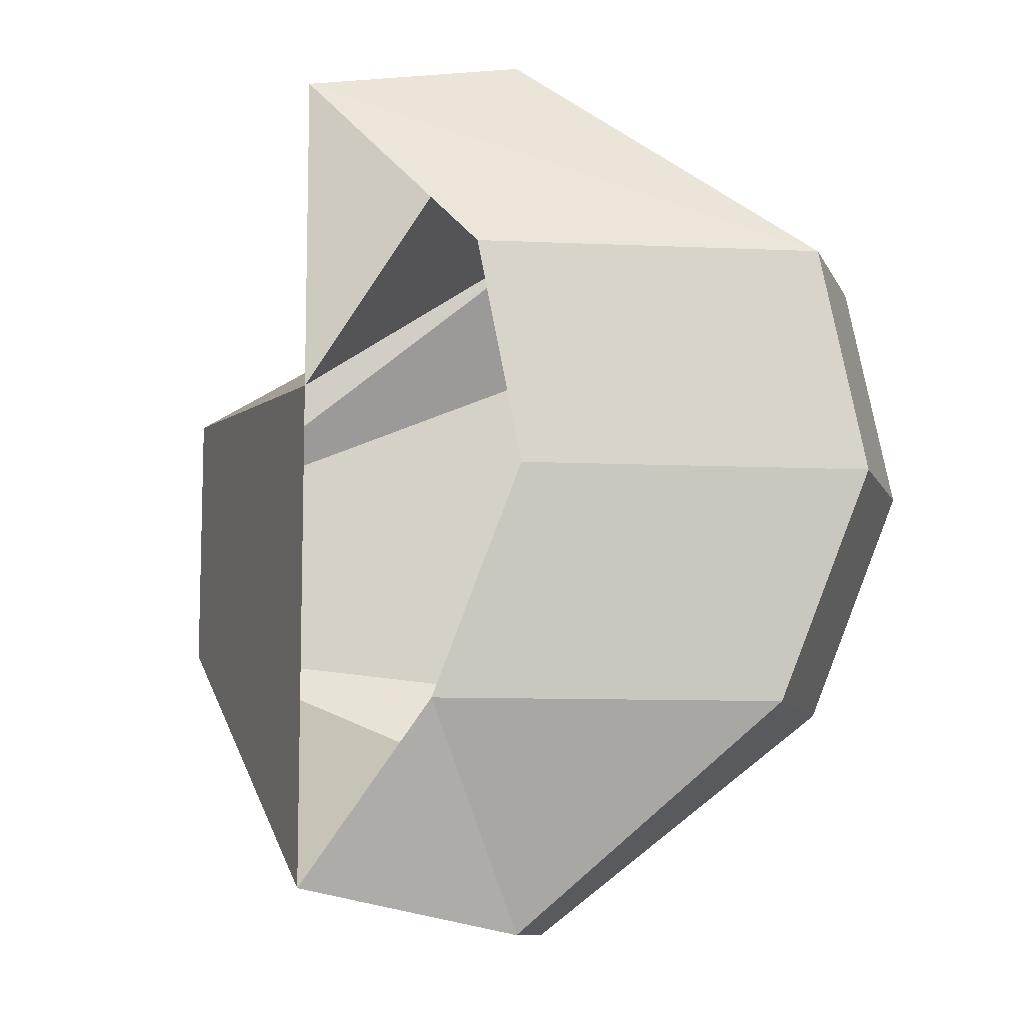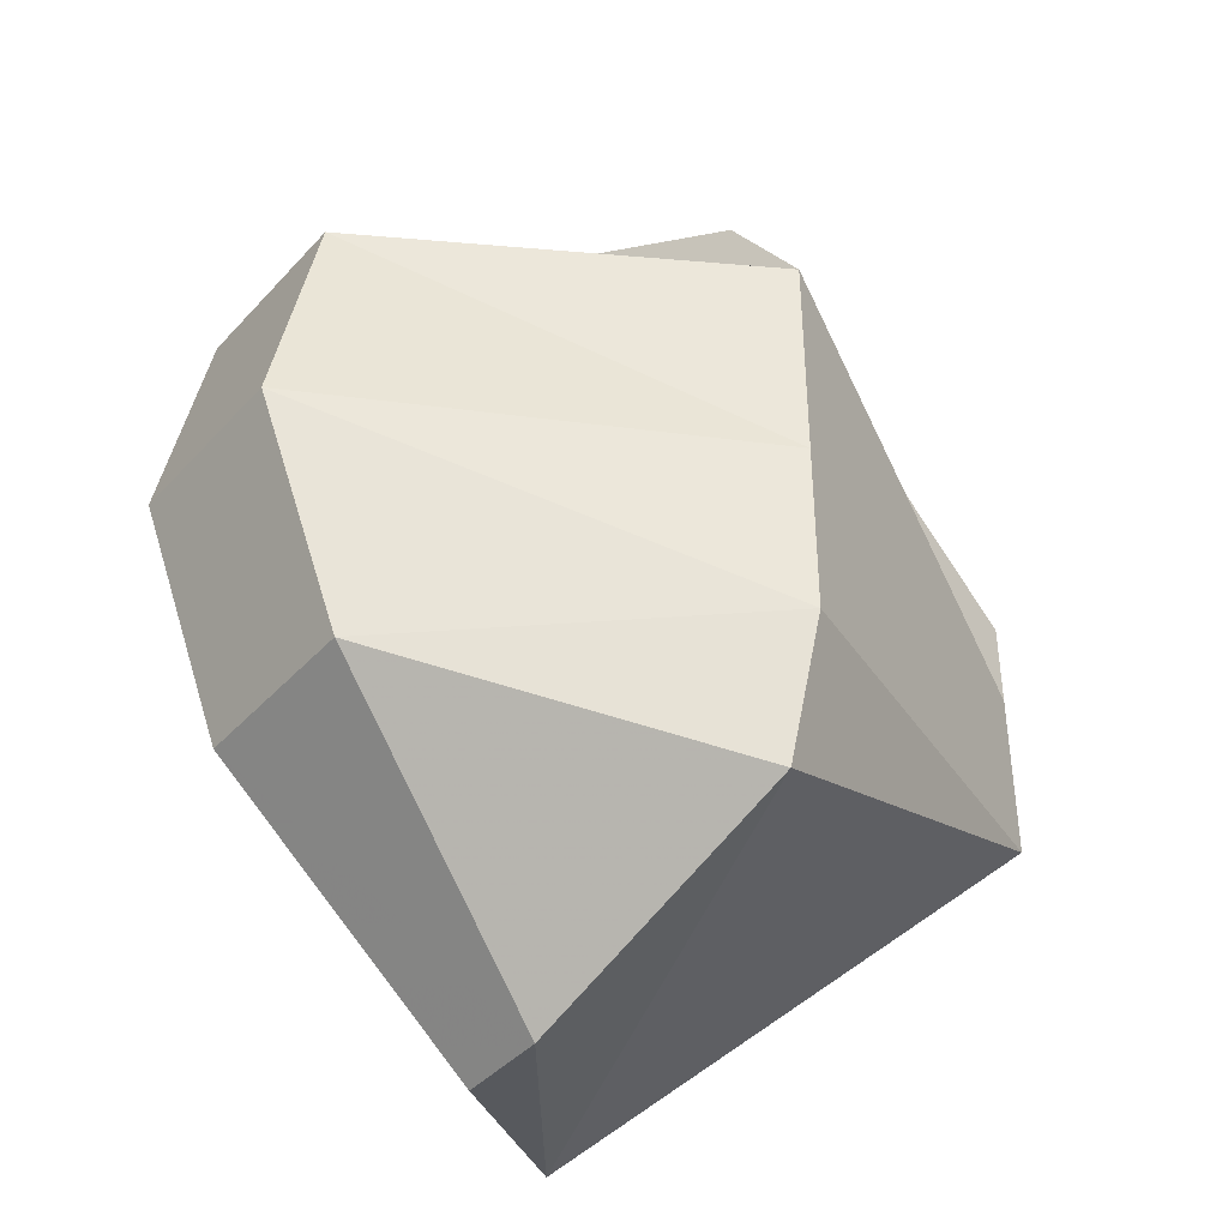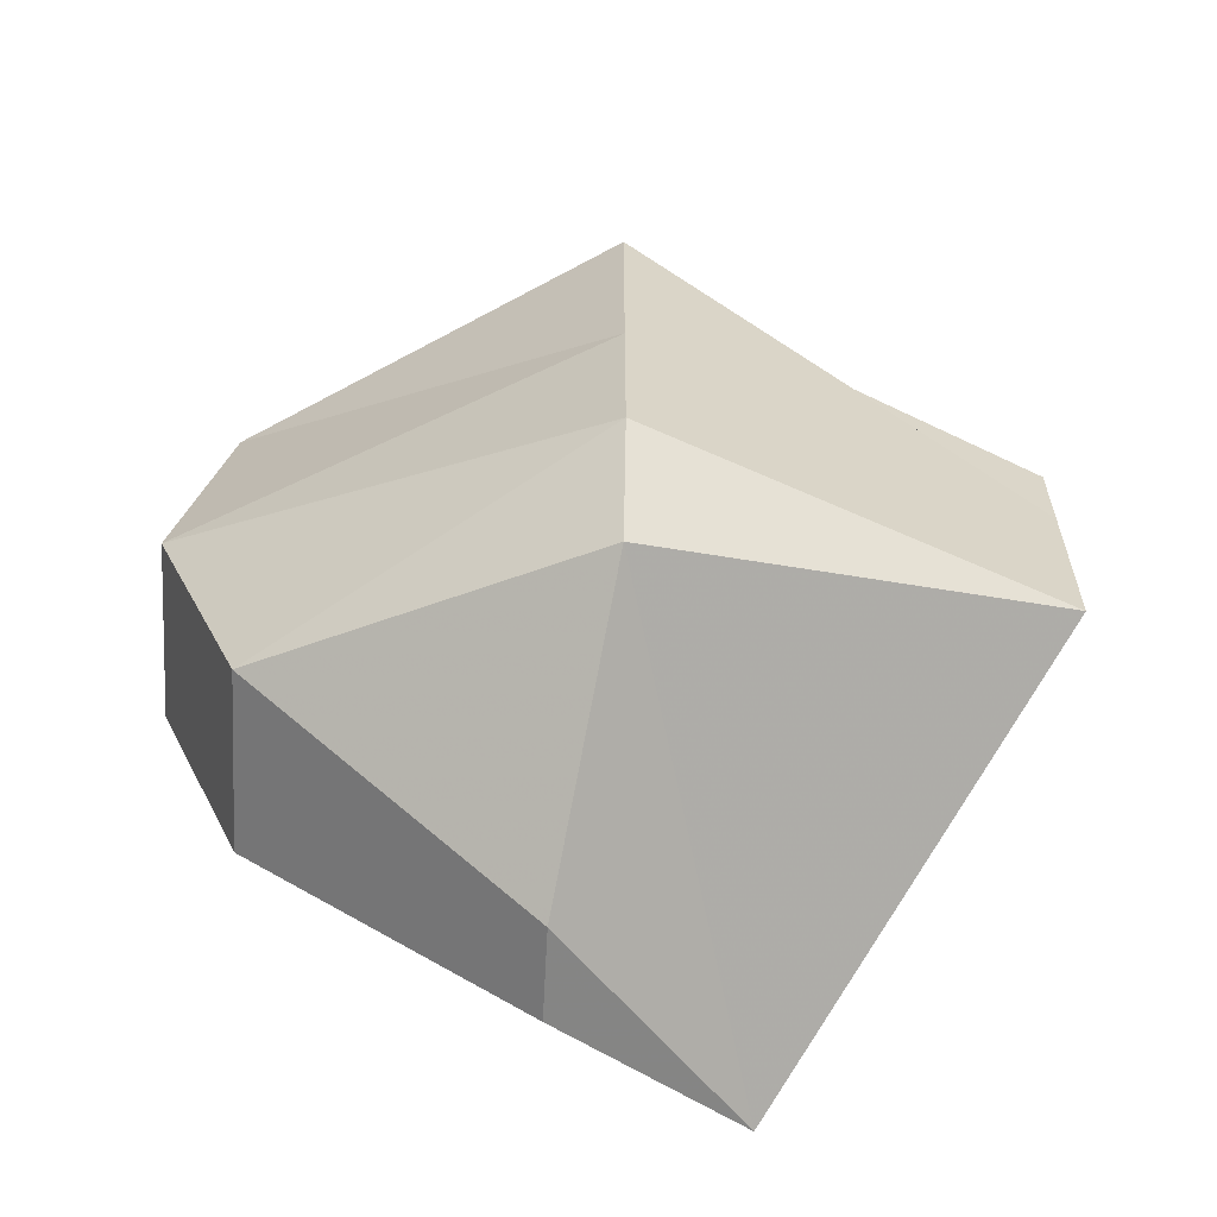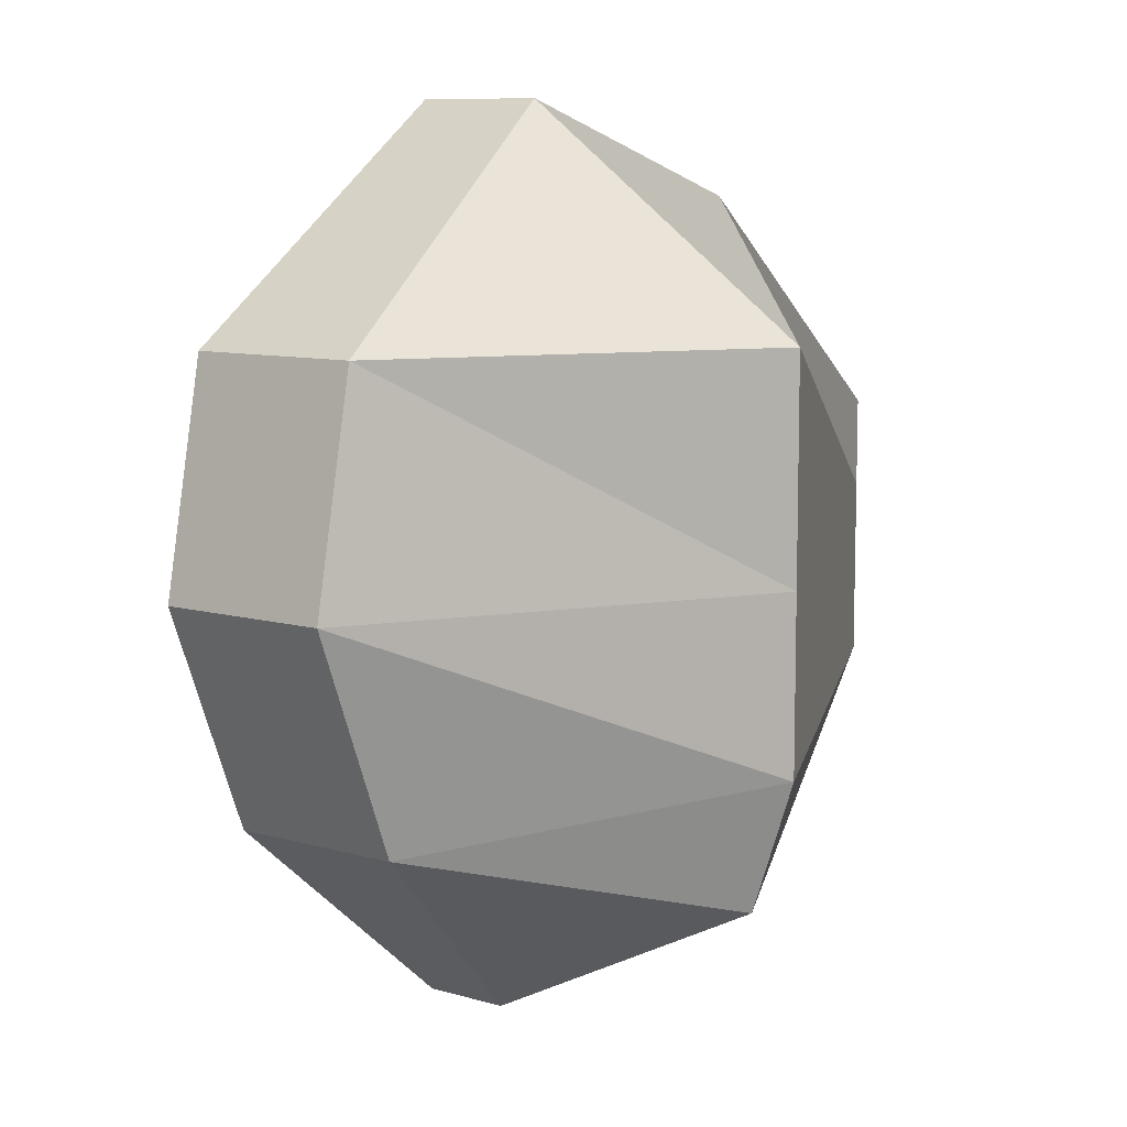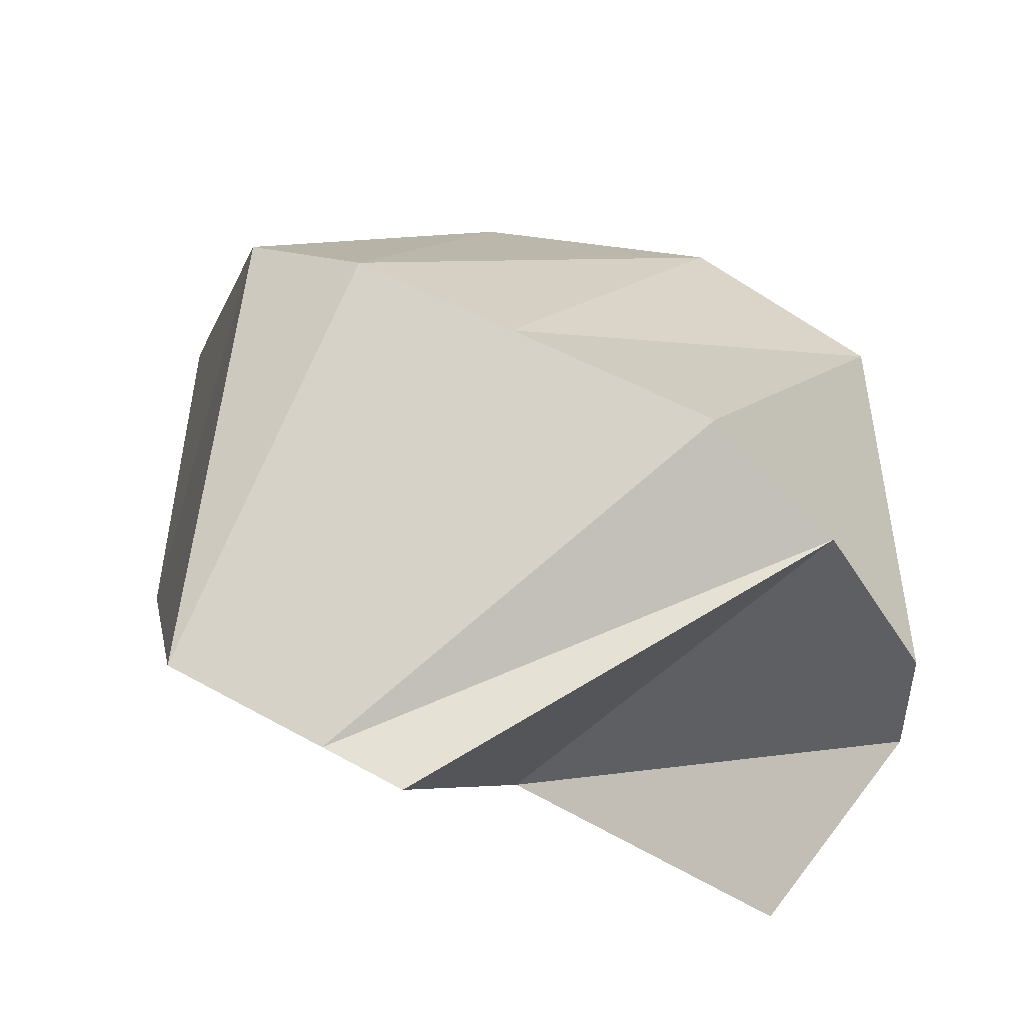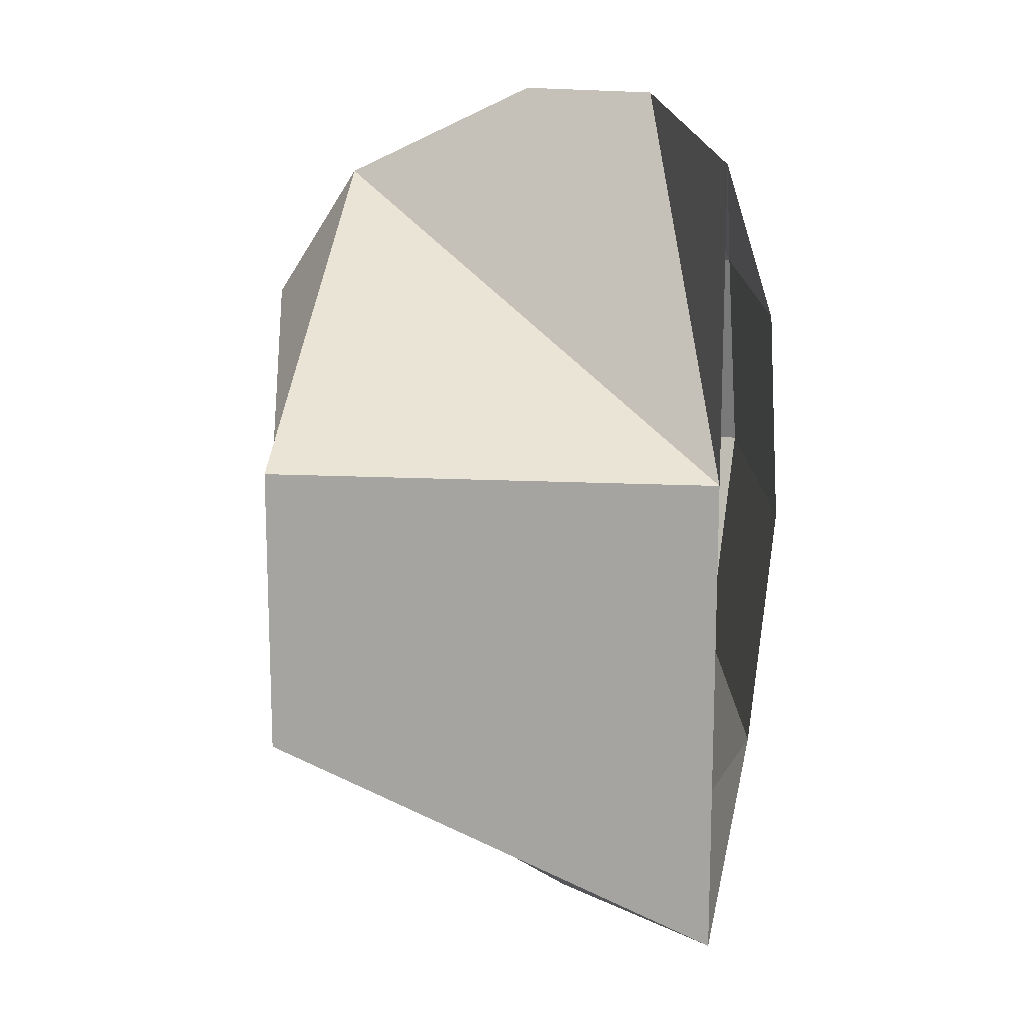
<metadata>
{"format":"obj","ext":"obj","renderer":"f3d","projection":"perspective","resolution":1024,"background":"white","views":[{"elev":-9.8,"azim":16.6,"up":"+Z"},{"elev":-41.2,"azim":142.0,"up":"+Z"},{"elev":-62.2,"azim":177.0,"up":"+Z"},{"elev":9.1,"azim":127.3,"up":"+Z"},{"elev":49.1,"azim":-58.0,"up":"+Y"},{"elev":15.9,"azim":-69.0,"up":"+Z"}]}
</metadata>
<code>
v -0.02344 0.1172 -0.007812
v -0.07031 0.1797 -0.007812
v -0.07031 0.1797 0
v -0.02344 0.1172 0
v -0.07031 0.1797 0.007812
v -0.02344 0.1172 0.007812
v -0.07031 0.1797 0.02344
v -0.02344 0.1172 0.01562
v 0 0.1953 0.0625
v 0.007812 0.1641 0.07812
v 0.007812 0.1406 0.07812
v -0.02344 0.1172 0.07031
v 0.0625 0.1406 0.03906
v 0.007812 0.1172 0.03906
v 0.07031 0.1406 0
v 0.01562 0.1172 0
v 0.05469 0.1406 -0.03906
v 0 0.1172 -0.03906
v 0.007812 0.1406 -0.07812
v -0.02344 0.1172 -0.07031
v 0.007812 0.1562 -0.07812
v 0 0.2031 -0.05469
v -0.07031 0.1797 -0.02344
v -0.02344 0.1172 -0.01562
v 0 0.2109 -0.03125
v 0 0.2109 0
v 0 0.2109 0.03906
v 0.05469 0.1719 -0.03906
v 0.07031 0.1719 0
v 0.0625 0.1719 0.03906
f 1 2 3
f 1 3 4
f 4 3 5
f 4 5 6
f 6 5 7
f 6 7 8
f 8 7 9
f 8 9 10
f 8 10 11
f 8 11 12
f 12 11 13
f 12 13 14
f 14 13 15
f 14 15 16
f 16 15 17
f 16 17 18
f 18 17 19
f 18 19 20
f 20 19 21
f 20 21 22
f 20 22 23
f 20 23 24
f 24 23 2
f 24 2 1
f 2 25 26
f 2 26 3
f 3 26 27
f 3 27 5
f 5 27 9
f 5 9 7
f 25 28 29
f 25 29 26
f 26 29 30
f 26 30 27
f 27 30 10
f 27 10 9
f 28 17 15
f 28 15 29
f 29 15 13
f 29 13 30
f 30 13 11
f 30 11 10
f 23 22 25
f 23 25 2
f 22 21 28
f 22 28 25
f 21 19 17
f 21 17 28

</code>
